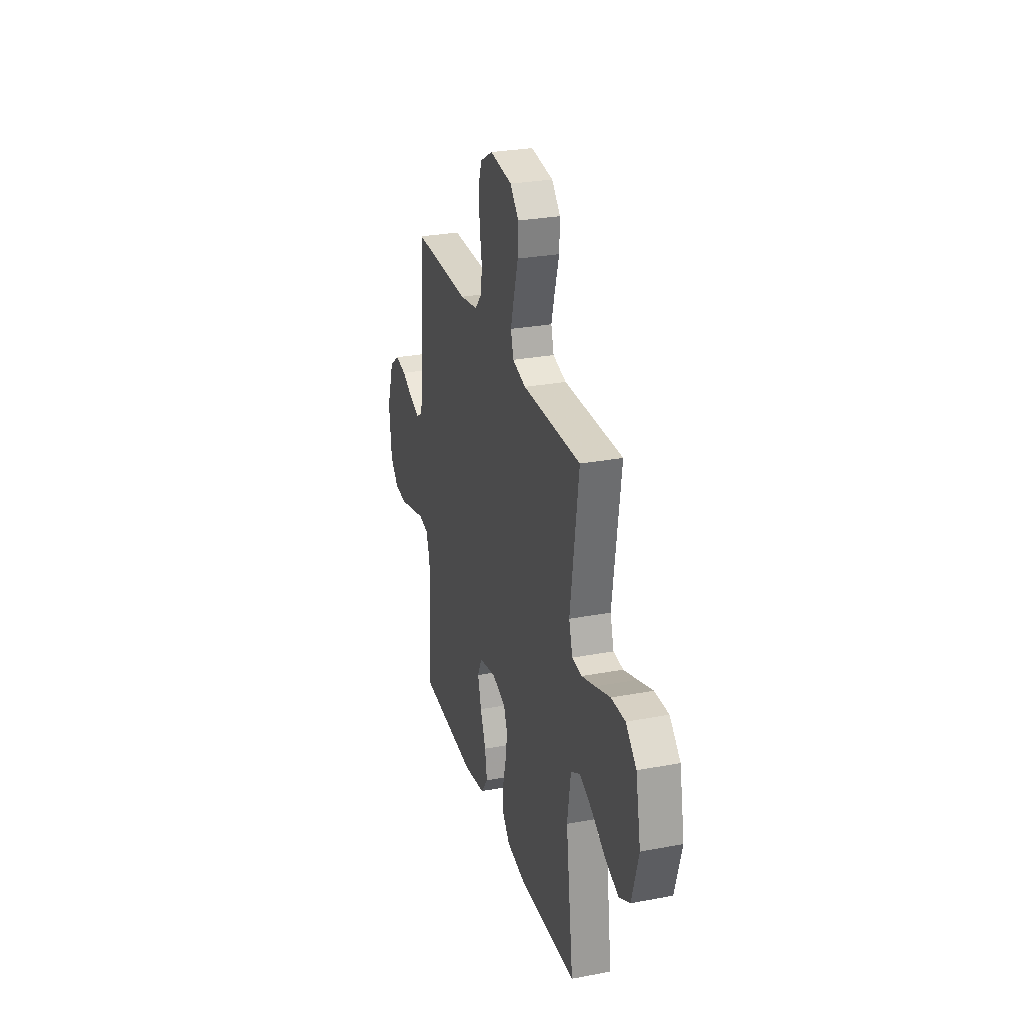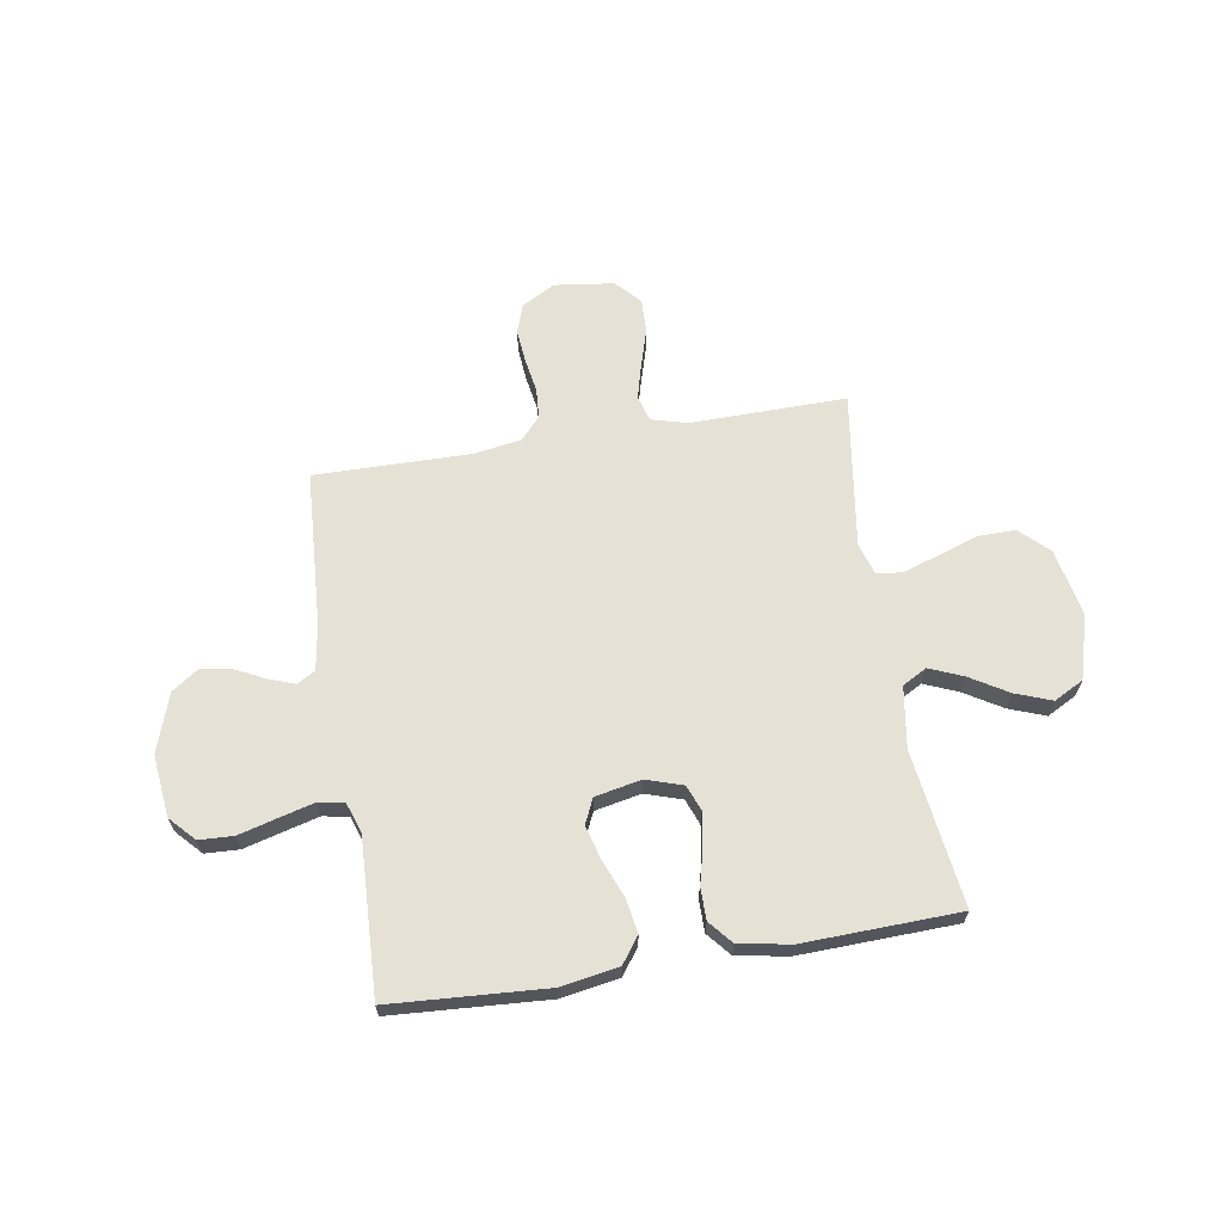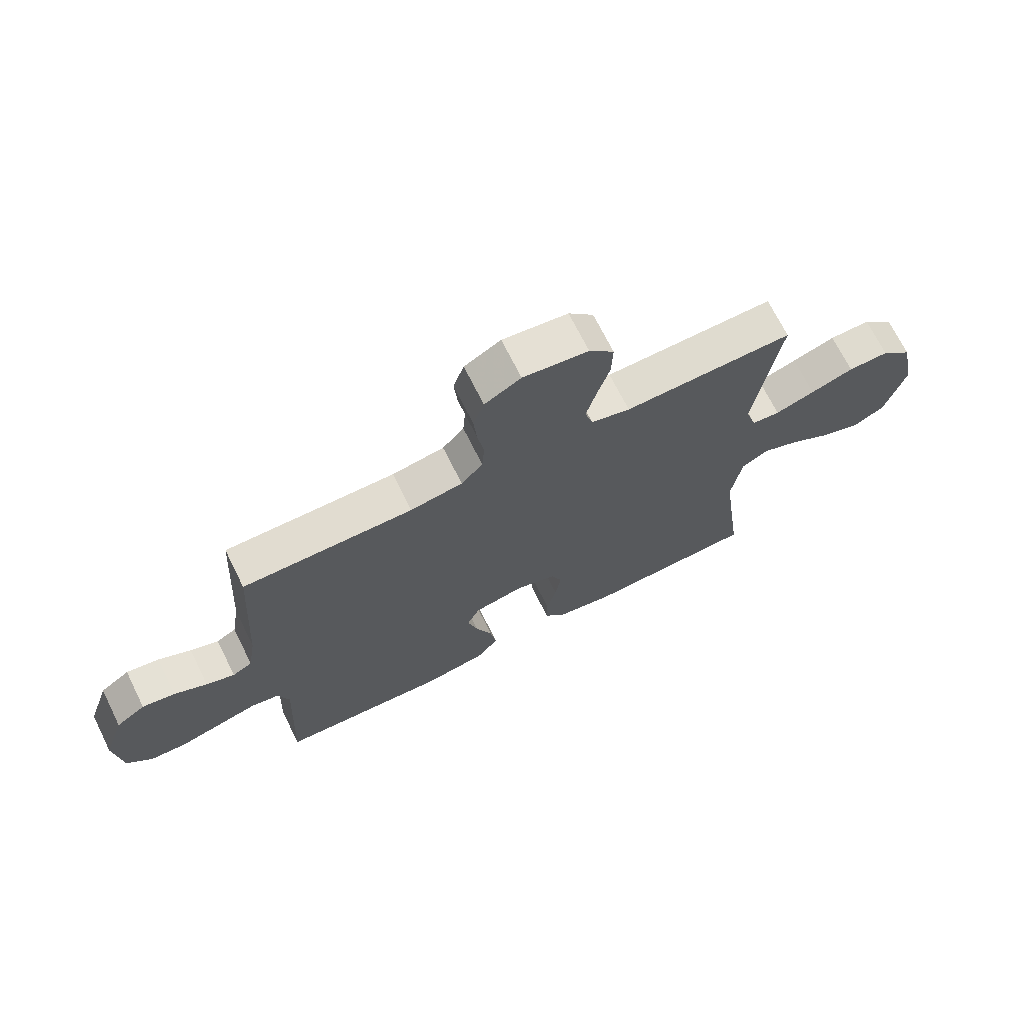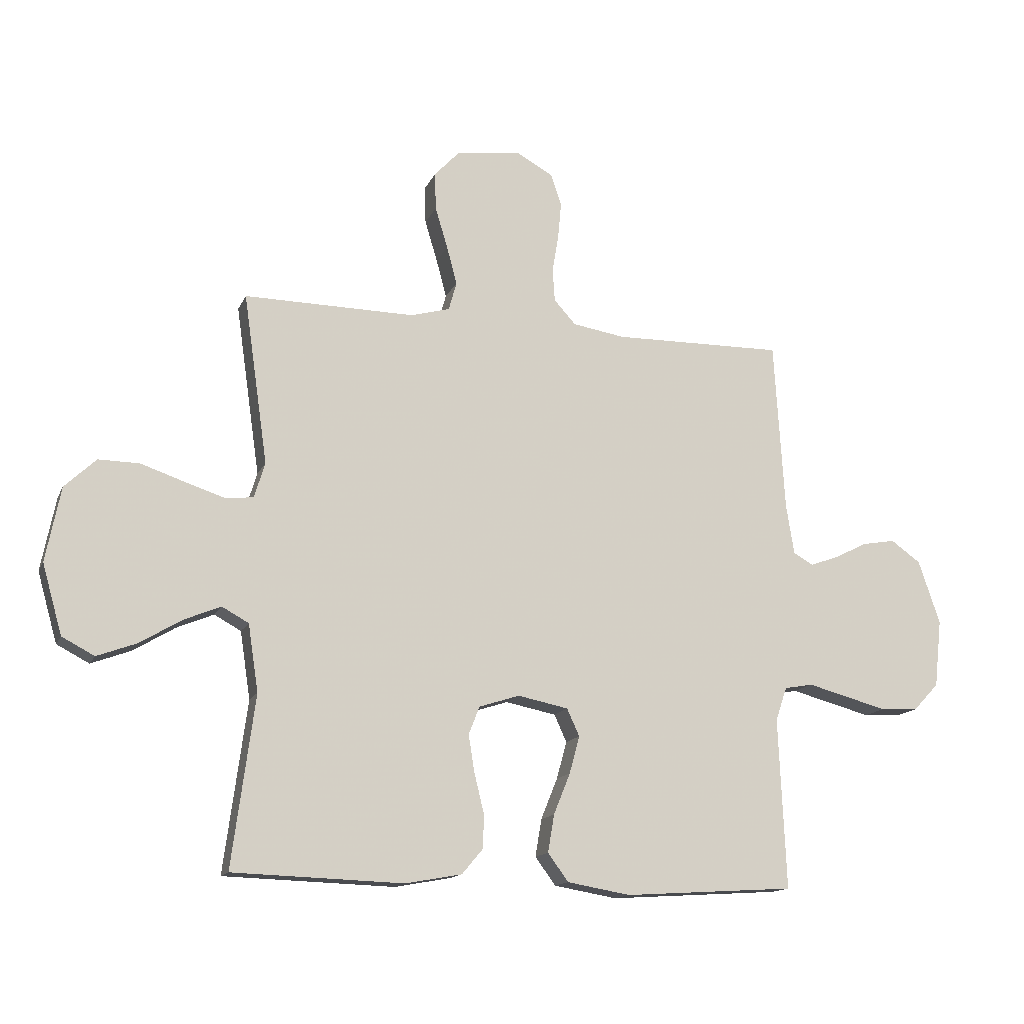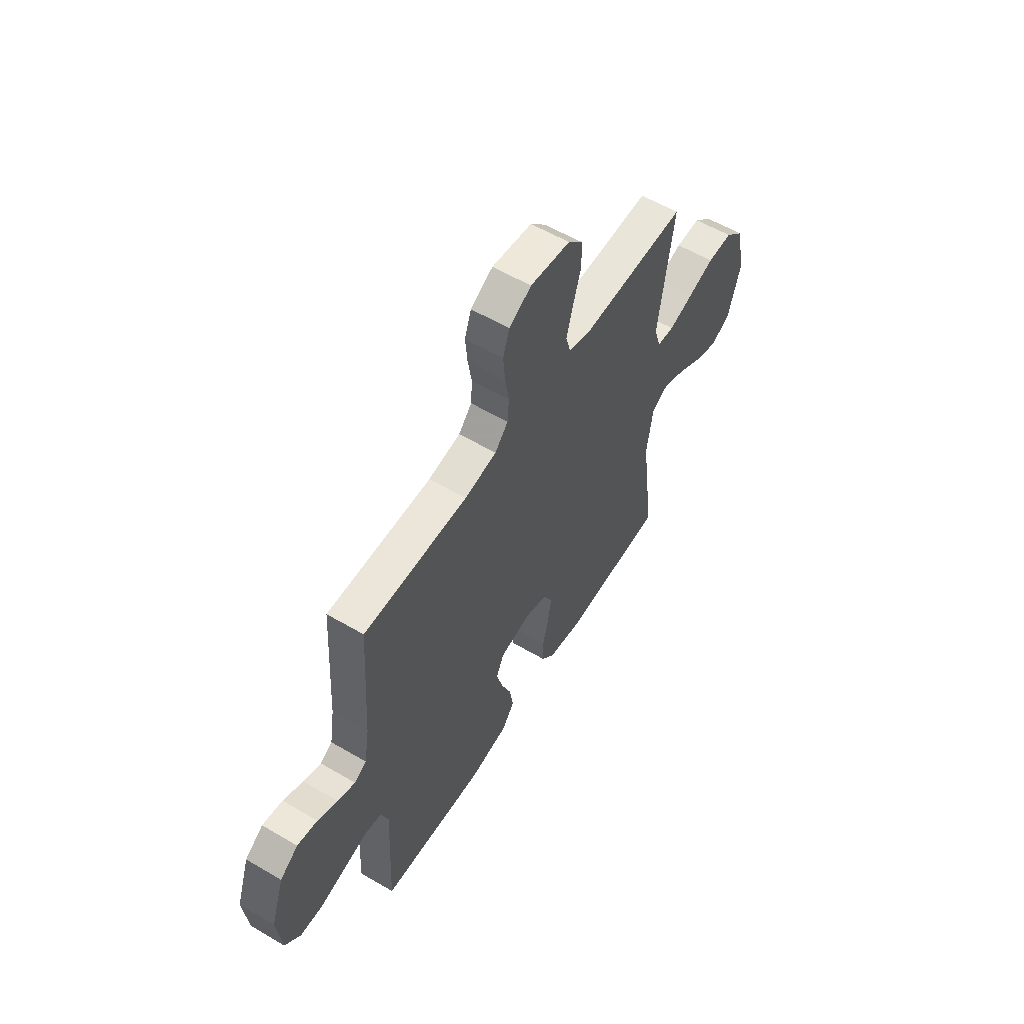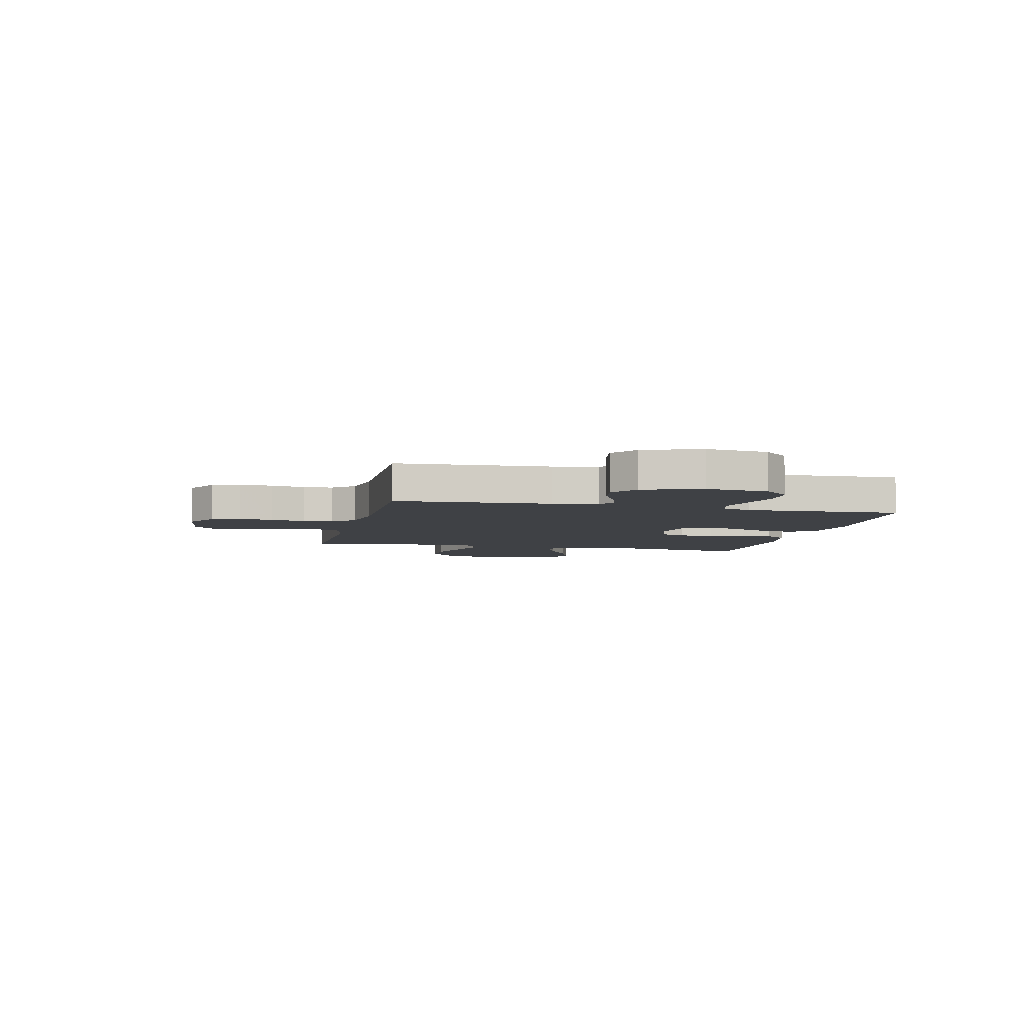
<metadata>
{"format":"obj","ext":"obj","renderer":"f3d","projection":"perspective","resolution":1024,"background":"white","views":[{"elev":27.9,"azim":-106.0,"up":"+Z"},{"elev":65.1,"azim":170.7,"up":"+Y"},{"elev":69.9,"azim":153.6,"up":"+Z"},{"elev":-14.3,"azim":-17.5,"up":"+Z"},{"elev":57.4,"azim":121.4,"up":"+Z"},{"elev":-5.6,"azim":77.0,"up":"+Y"}]}
</metadata>
<code>
v -0.5 0.07 0.5
v -0.2 0.07 0.496
v -0.131 0.07 0.515
v -0.117 0.07 0.565
v -0.135 0.07 0.632
v -0.157 0.07 0.705
v -0.159 0.07 0.771
v -0.115 0.07 0.818
v 0 0.07 0.833
v 0.064 0.07 0.797
v 0.083 0.07 0.742
v 0.077 0.07 0.677
v 0.066 0.07 0.611
v 0.07 0.07 0.553
v 0.108 0.07 0.511
v 0.2 0.07 0.496
v 0.5 0.07 0.5
v 0.518 0.07 0.2
v 0.532 0.07 0.112
v 0.567 0.07 0.092
v 0.617 0.07 0.11
v 0.675 0.07 0.139
v 0.733 0.07 0.149
v 0.785 0.07 0.112
v 0.823 0.07 0
v 0.81 0.07 -0.119
v 0.765 0.07 -0.167
v 0.699 0.07 -0.17
v 0.625 0.07 -0.15
v 0.557 0.07 -0.132
v 0.507 0.07 -0.141
v 0.487 0.07 -0.2
v 0.5 0.07 -0.5
v 0.2 0.07 -0.519
v 0.089 0.07 -0.5
v 0.053 0.07 -0.451
v 0.064 0.07 -0.385
v 0.093 0.07 -0.313
v 0.111 0.07 -0.247
v 0.089 0.07 -0.199
v 0 0.07 -0.181
v -0.071 0.07 -0.204
v -0.09 0.07 -0.253
v -0.08 0.07 -0.317
v -0.063 0.07 -0.386
v -0.063 0.07 -0.447
v -0.101 0.07 -0.492
v -0.2 0.07 -0.51
v -0.5 0.07 -0.5
v -0.46 0.07 -0.2
v -0.478 0.07 -0.082
v -0.525 0.07 -0.056
v -0.59 0.07 -0.083
v -0.663 0.07 -0.127
v -0.733 0.07 -0.153
v -0.79 0.07 -0.123
v -0.825 0.07 0
v -0.799 0.07 0.131
v -0.744 0.07 0.183
v -0.672 0.07 0.182
v -0.596 0.07 0.156
v -0.526 0.07 0.133
v -0.476 0.07 0.138
v -0.457 0.07 0.2
v -0.5 0 0.5
v -0.2 0 0.496
v -0.131 0 0.515
v -0.117 0 0.565
v -0.135 0 0.632
v -0.157 0 0.705
v -0.159 0 0.771
v -0.115 0 0.818
v 0 0 0.833
v 0.064 0 0.797
v 0.083 0 0.742
v 0.077 0 0.677
v 0.066 0 0.611
v 0.07 0 0.553
v 0.108 0 0.511
v 0.2 0 0.496
v 0.5 0 0.5
v 0.518 0 0.2
v 0.532 0 0.112
v 0.567 0 0.092
v 0.617 0 0.11
v 0.675 0 0.139
v 0.733 0 0.149
v 0.785 0 0.112
v 0.823 0 0
v 0.81 0 -0.119
v 0.765 0 -0.167
v 0.699 0 -0.17
v 0.625 0 -0.15
v 0.557 0 -0.132
v 0.507 0 -0.141
v 0.487 0 -0.2
v 0.5 0 -0.5
v 0.2 0 -0.519
v 0.089 0 -0.5
v 0.053 0 -0.451
v 0.064 0 -0.385
v 0.093 0 -0.313
v 0.111 0 -0.247
v 0.089 0 -0.199
v 0 0 -0.181
v -0.071 0 -0.204
v -0.09 0 -0.253
v -0.08 0 -0.317
v -0.063 0 -0.386
v -0.063 0 -0.447
v -0.101 0 -0.492
v -0.2 0 -0.51
v -0.5 0 -0.5
v -0.46 0 -0.2
v -0.478 0 -0.082
v -0.525 0 -0.056
v -0.59 0 -0.083
v -0.663 0 -0.127
v -0.733 0 -0.153
v -0.79 0 -0.123
v -0.825 0 0
v -0.799 0 0.131
v -0.744 0 0.183
v -0.672 0 0.182
v -0.596 0 0.156
v -0.526 0 0.133
v -0.476 0 0.138
v -0.457 0 0.2
f 59 60 61
f 58 59 61
f 57 58 61
f 56 57 61
f 55 56 61
f 54 55 61
f 53 54 61
f 52 53 61 62
f 51 52 62 63
f 48 49 50
f 47 48 50
f 46 47 50
f 45 46 50
f 44 45 50
f 51 63 64
f 50 51 64
f 44 50 64
f 43 44 64
f 36 37 38
f 35 36 38
f 34 35 38
f 33 34 38
f 32 33 38
f 31 32 38 39
f 27 28 29
f 26 27 29
f 25 26 29
f 24 25 29
f 23 24 29
f 22 23 29
f 21 22 29
f 20 21 29 30
f 19 20 30 31
f 16 17 18
f 31 39 40
f 19 31 40
f 18 19 40
f 16 18 40
f 15 16 40
f 11 12 13
f 10 11 13
f 9 10 13
f 8 9 13
f 7 8 13
f 6 7 13
f 5 6 13
f 4 5 13 14
f 64 1 2
f 43 64 2
f 42 43 2
f 15 40 41
f 14 15 41
f 4 14 41
f 3 4 41
f 2 3 41 42
f 125 124 123
f 125 123 122
f 125 122 121
f 125 121 120
f 125 120 119
f 125 119 118
f 125 118 117
f 126 125 117 116
f 127 126 116 115
f 114 113 112
f 114 112 111
f 114 111 110
f 114 110 109
f 114 109 108
f 128 127 115
f 128 115 114
f 128 114 108
f 128 108 107
f 102 101 100
f 102 100 99
f 102 99 98
f 102 98 97
f 102 97 96
f 103 102 96 95
f 93 92 91
f 93 91 90
f 93 90 89
f 93 89 88
f 93 88 87
f 93 87 86
f 93 86 85
f 94 93 85 84
f 95 94 84 83
f 82 81 80
f 104 103 95
f 104 95 83
f 104 83 82
f 104 82 80
f 104 80 79
f 77 76 75
f 77 75 74
f 77 74 73
f 77 73 72
f 77 72 71
f 77 71 70
f 77 70 69
f 78 77 69 68
f 66 65 128
f 66 128 107
f 66 107 106
f 105 104 79
f 105 79 78
f 105 78 68
f 105 68 67
f 106 105 67 66
f 1 65 66 2
f 2 66 67 3
f 3 67 68 4
f 4 68 69 5
f 5 69 70 6
f 6 70 71 7
f 7 71 72 8
f 8 72 73 9
f 9 73 74 10
f 10 74 75 11
f 11 75 76 12
f 12 76 77 13
f 13 77 78 14
f 14 78 79 15
f 15 79 80 16
f 16 80 81 17
f 17 81 82 18
f 18 82 83 19
f 19 83 84 20
f 20 84 85 21
f 21 85 86 22
f 22 86 87 23
f 23 87 88 24
f 24 88 89 25
f 25 89 90 26
f 26 90 91 27
f 27 91 92 28
f 28 92 93 29
f 29 93 94 30
f 30 94 95 31
f 31 95 96 32
f 32 96 97 33
f 33 97 98 34
f 34 98 99 35
f 35 99 100 36
f 36 100 101 37
f 37 101 102 38
f 38 102 103 39
f 39 103 104 40
f 40 104 105 41
f 41 105 106 42
f 42 106 107 43
f 43 107 108 44
f 44 108 109 45
f 45 109 110 46
f 46 110 111 47
f 47 111 112 48
f 48 112 113 49
f 49 113 114 50
f 50 114 115 51
f 51 115 116 52
f 52 116 117 53
f 53 117 118 54
f 54 118 119 55
f 55 119 120 56
f 56 120 121 57
f 57 121 122 58
f 58 122 123 59
f 59 123 124 60
f 60 124 125 61
f 61 125 126 62
f 62 126 127 63
f 63 127 128 64
f 64 128 65 1

</code>
